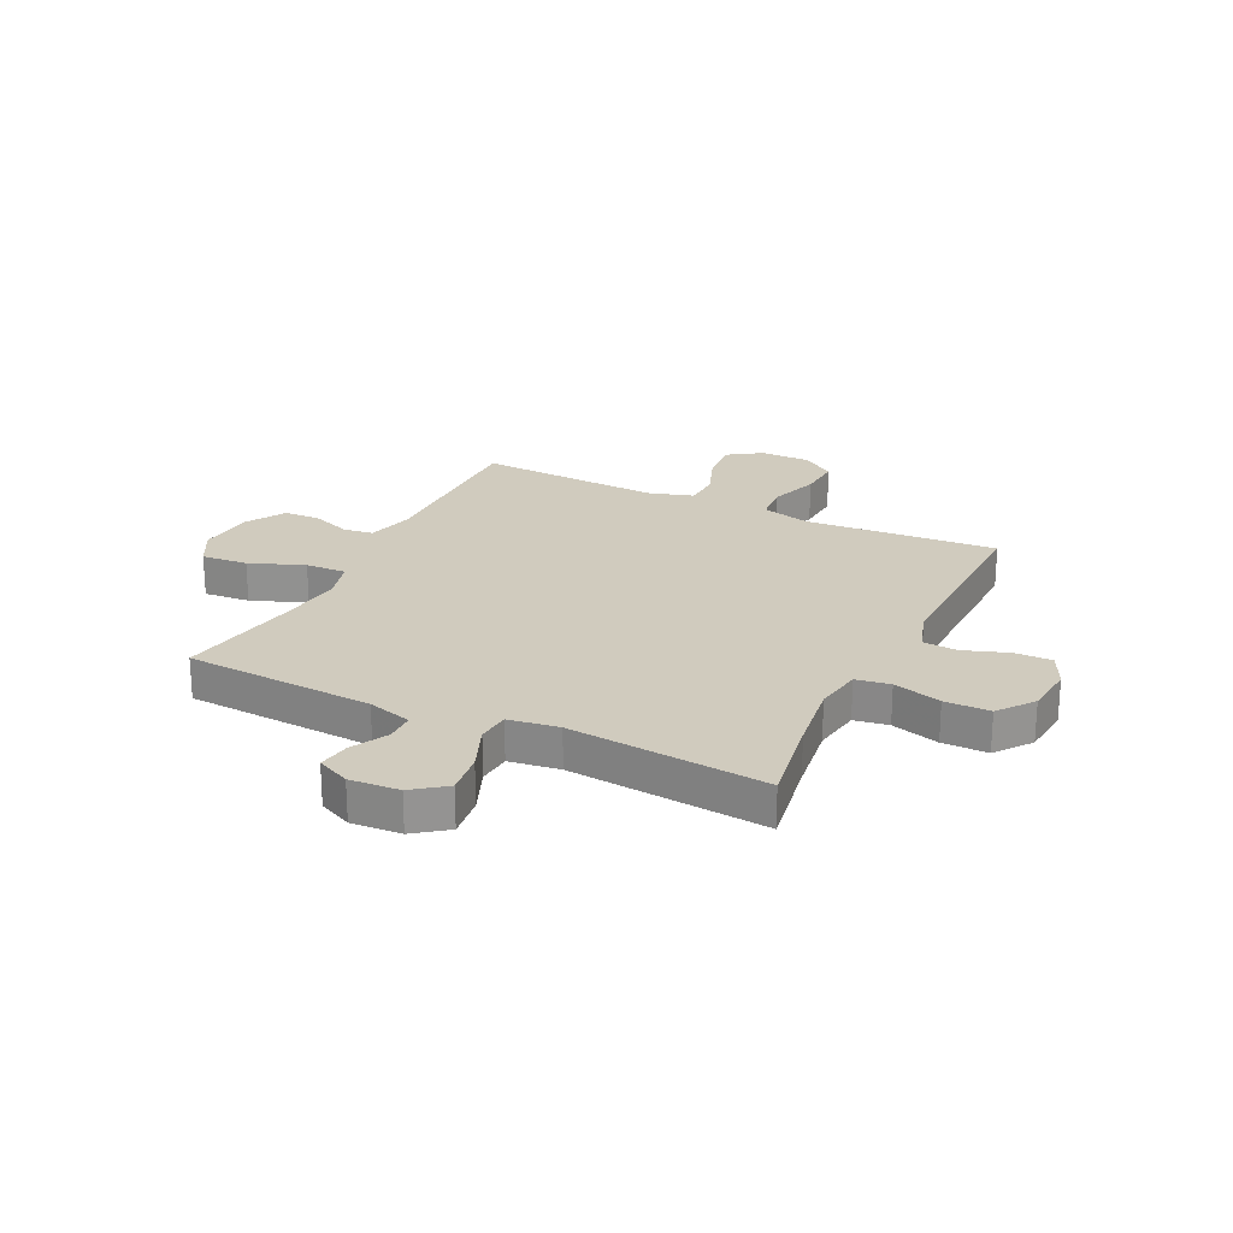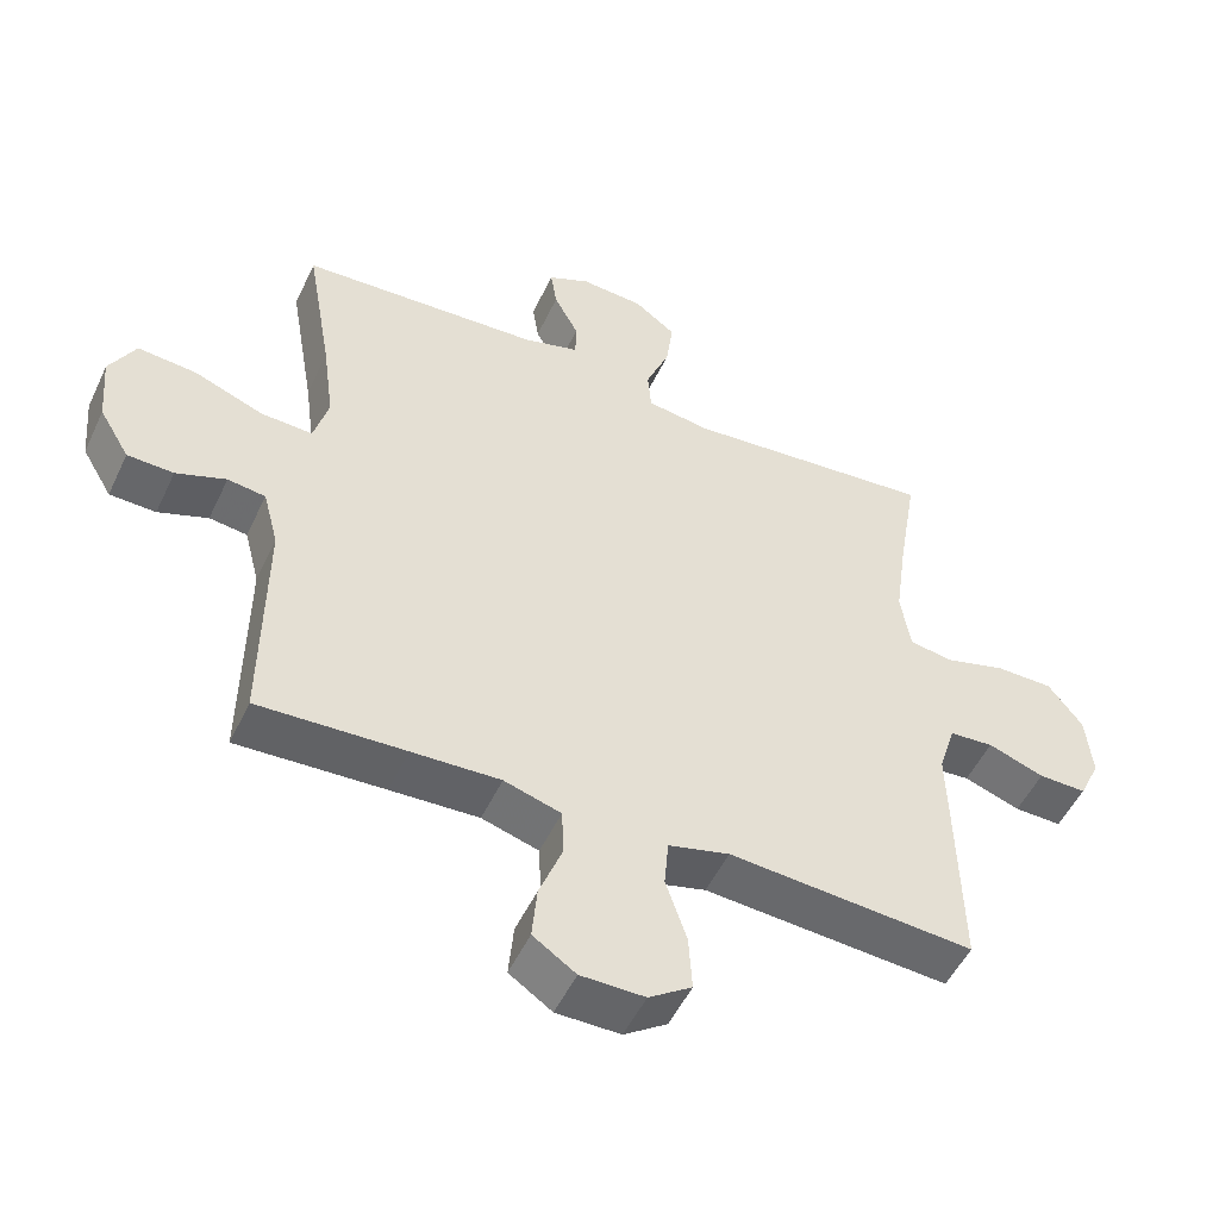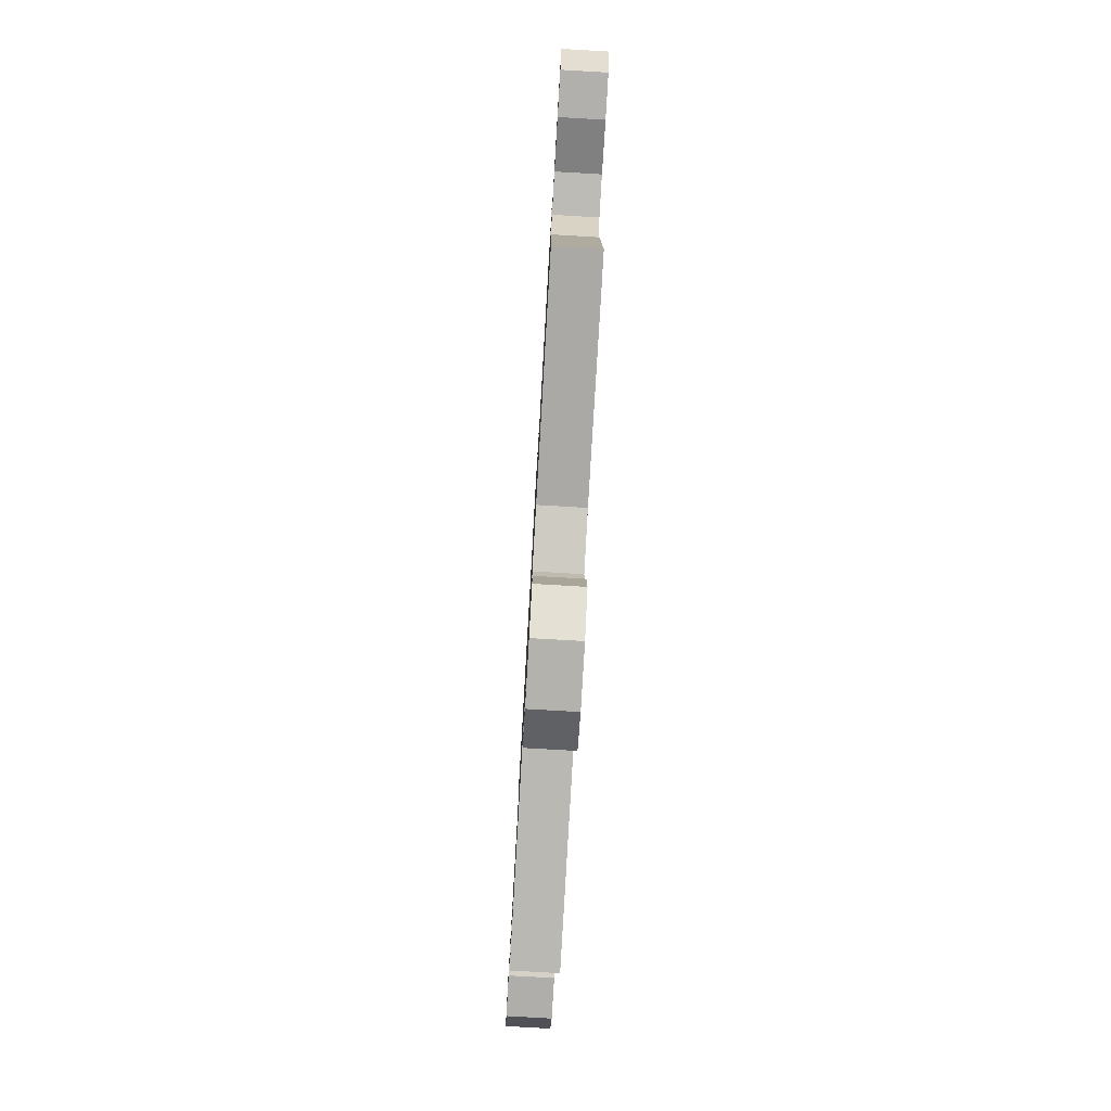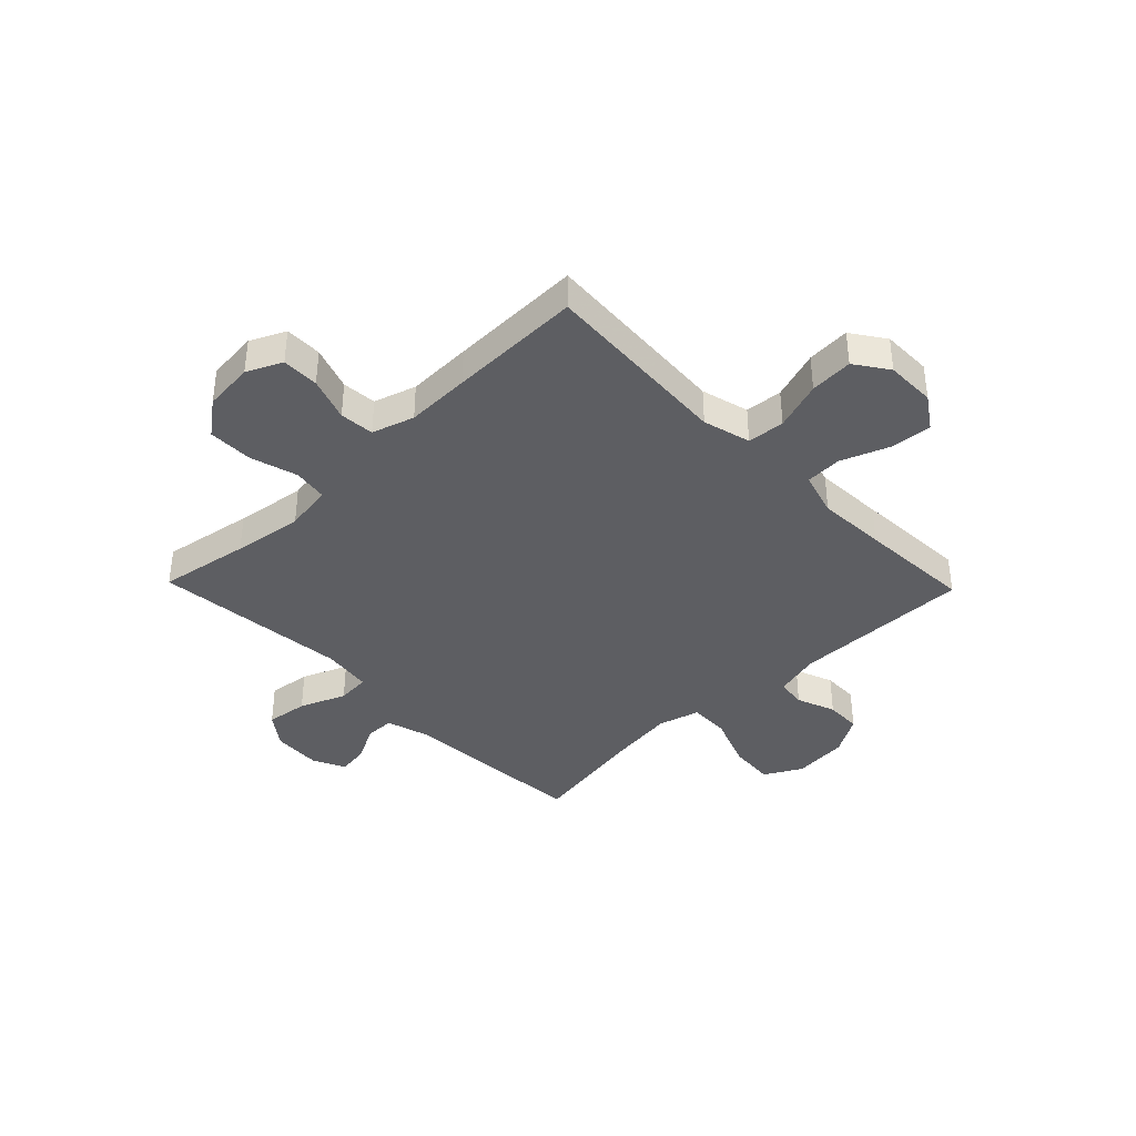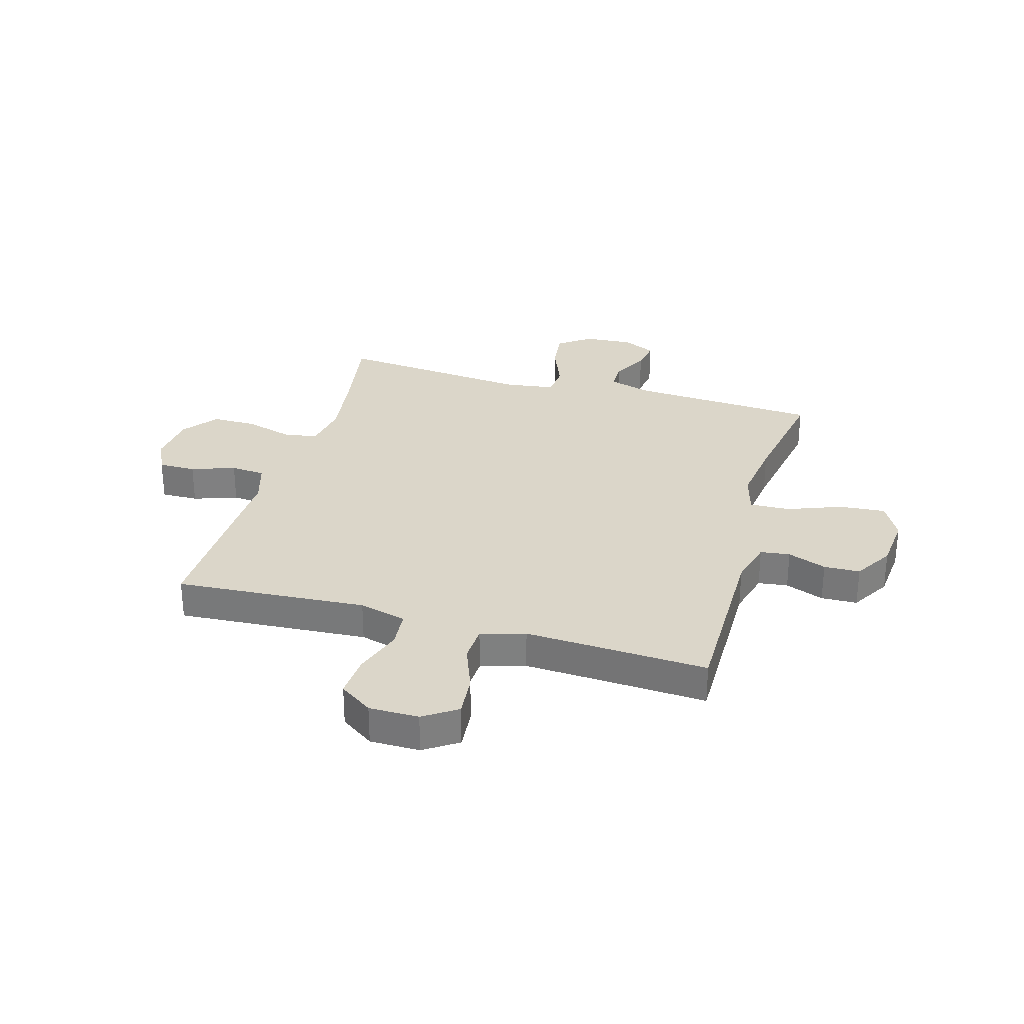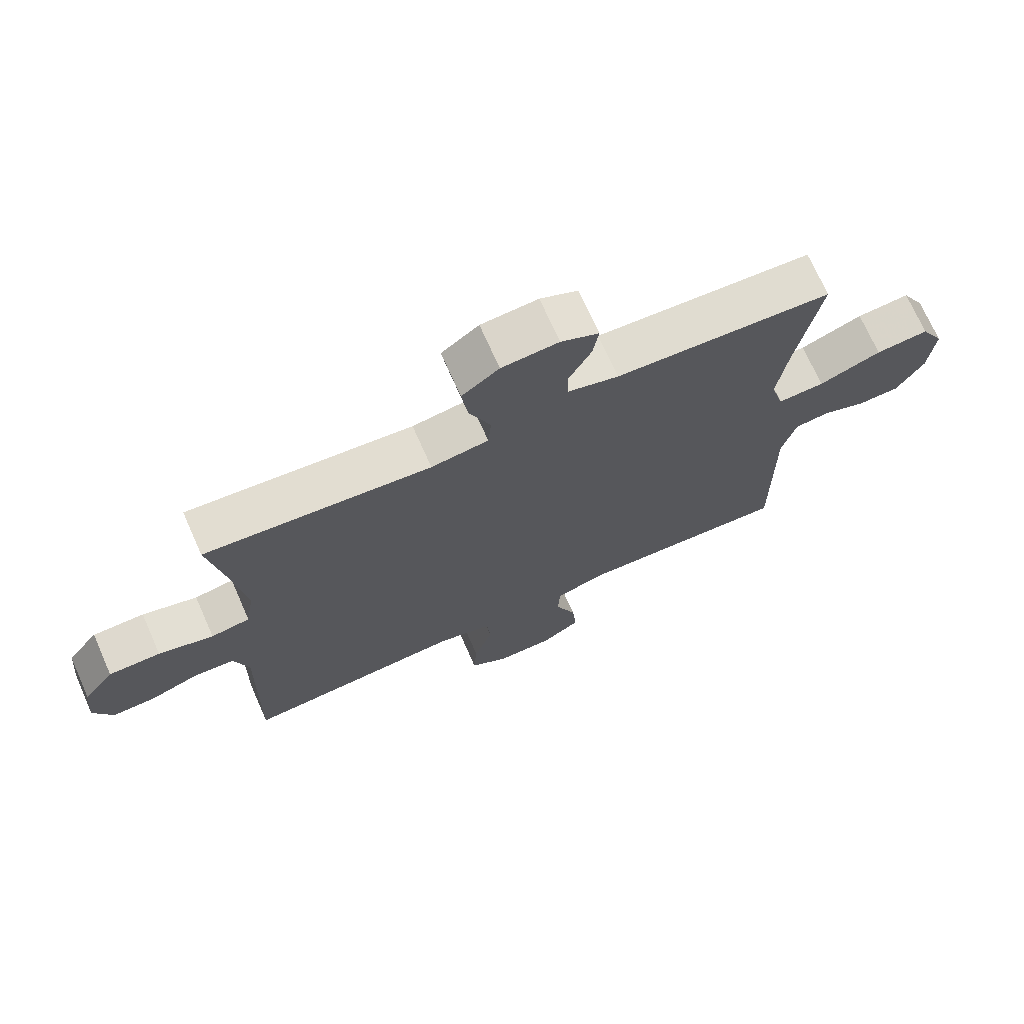
<metadata>
{"format":"obj","ext":"obj","renderer":"f3d","projection":"perspective","resolution":1024,"background":"white","views":[{"elev":23.4,"azim":25.9,"up":"+Y"},{"elev":-51.6,"azim":-24.8,"up":"+Z"},{"elev":-79.6,"azim":86.7,"up":"+Z"},{"elev":-38.6,"azim":134.1,"up":"+Y"},{"elev":30.1,"azim":-163.9,"up":"+Y"},{"elev":71.6,"azim":156.1,"up":"+Z"}]}
</metadata>
<code>
v -0.5 0.07 -0.5
v -0.497 0.07 -0.171
v -0.519 0.07 -0.087
v -0.573 0.07 -0.08
v -0.644 0.07 -0.107
v -0.71 0.07 -0.105
v -0.753 0.07 -0.033
v -0.762 0.07 0.068
v -0.725 0.07 0.136
v -0.641 0.07 0.129
v -0.542 0.07 0.091
v -0.468 0.07 0.088
v -0.447 0.07 0.164
v -0.463 0.07 0.285
v -0.5 0.07 0.5
v -0.156 0.07 0.521
v -0.076 0.07 0.544
v -0.075 0.07 0.597
v -0.11 0.07 0.664
v -0.119 0.07 0.722
v -0.059 0.07 0.75
v 0.031 0.07 0.744
v 0.09 0.07 0.7
v 0.08 0.07 0.623
v 0.046 0.07 0.539
v 0.051 0.07 0.479
v 0.142 0.07 0.466
v 0.5 0.07 0.5
v 0.472 0.07 0.334
v 0.454 0.07 0.206
v 0.468 0.07 0.119
v 0.53 0.07 0.109
v 0.617 0.07 0.134
v 0.699 0.07 0.134
v 0.748 0.07 0.07
v 0.757 0.07 -0.022
v 0.727 0.07 -0.086
v 0.659 0.07 -0.085
v 0.579 0.07 -0.057
v 0.516 0.07 -0.062
v 0.492 0.07 -0.139
v 0.495 0.07 -0.257
v 0.5 0.07 -0.5
v 0.281 0.07 -0.485
v 0.15 0.07 -0.476
v 0.063 0.07 -0.499
v 0.057 0.07 -0.567
v 0.087 0.07 -0.657
v 0.092 0.07 -0.736
v 0.031 0.07 -0.778
v -0.06 0.07 -0.778
v -0.121 0.07 -0.737
v -0.114 0.07 -0.66
v -0.081 0.07 -0.574
v -0.084 0.07 -0.507
v -0.165 0.07 -0.483
v -0.291 0.07 -0.489
v -0.5 0 -0.5
v -0.497 0 -0.171
v -0.519 0 -0.087
v -0.573 0 -0.08
v -0.644 0 -0.107
v -0.71 0 -0.105
v -0.753 0 -0.033
v -0.762 0 0.068
v -0.725 0 0.136
v -0.641 0 0.129
v -0.542 0 0.091
v -0.468 0 0.088
v -0.447 0 0.164
v -0.463 0 0.285
v -0.5 0 0.5
v -0.156 0 0.521
v -0.076 0 0.544
v -0.075 0 0.597
v -0.11 0 0.664
v -0.119 0 0.722
v -0.059 0 0.75
v 0.031 0 0.744
v 0.09 0 0.7
v 0.08 0 0.623
v 0.046 0 0.539
v 0.051 0 0.479
v 0.142 0 0.466
v 0.5 0 0.5
v 0.472 0 0.334
v 0.454 0 0.206
v 0.468 0 0.119
v 0.53 0 0.109
v 0.617 0 0.134
v 0.699 0 0.134
v 0.748 0 0.07
v 0.757 0 -0.022
v 0.727 0 -0.086
v 0.659 0 -0.085
v 0.579 0 -0.057
v 0.516 0 -0.062
v 0.492 0 -0.139
v 0.495 0 -0.257
v 0.5 0 -0.5
v 0.281 0 -0.485
v 0.15 0 -0.476
v 0.063 0 -0.499
v 0.057 0 -0.567
v 0.087 0 -0.657
v 0.092 0 -0.736
v 0.031 0 -0.778
v -0.06 0 -0.778
v -0.121 0 -0.737
v -0.114 0 -0.66
v -0.081 0 -0.574
v -0.084 0 -0.507
v -0.165 0 -0.483
v -0.291 0 -0.489
f 51 52 53 54
f 51 54 55
f 50 51 55
f 47 48 49 50
f 46 47 50 55
f 45 46 55 56
f 41 42 43 44
f 40 41 44 45
f 36 37 38 39
f 36 39 40
f 35 36 40
f 32 33 34 35
f 31 32 35 40
f 27 28 29
f 26 27 29 30
f 22 23 24 25
f 20 21 22 25
f 18 19 20 25
f 17 18 25 26
f 16 17 26 30
f 14 15 16 30
f 8 9 10 11
f 8 11 12
f 7 8 12
f 4 5 6 7
f 3 4 7 12
f 2 3 12
f 57 1 2 12
f 56 57 12 13
f 31 40 45 56
f 30 31 56
f 13 14 30 56
f 111 110 109 108
f 112 111 108
f 112 108 107
f 107 106 105 104
f 112 107 104 103
f 113 112 103 102
f 101 100 99 98
f 102 101 98 97
f 96 95 94 93
f 97 96 93
f 97 93 92
f 92 91 90 89
f 97 92 89 88
f 86 85 84
f 87 86 84 83
f 82 81 80 79
f 82 79 78 77
f 82 77 76 75
f 83 82 75 74
f 87 83 74 73
f 87 73 72 71
f 68 67 66 65
f 69 68 65
f 69 65 64
f 64 63 62 61
f 69 64 61 60
f 69 60 59
f 69 59 58 114
f 70 69 114 113
f 113 102 97 88
f 113 88 87
f 113 87 71 70
f 1 58 59 2
f 2 59 60 3
f 3 60 61 4
f 4 61 62 5
f 5 62 63 6
f 6 63 64 7
f 7 64 65 8
f 8 65 66 9
f 9 66 67 10
f 10 67 68 11
f 11 68 69 12
f 12 69 70 13
f 13 70 71 14
f 14 71 72 15
f 15 72 73 16
f 16 73 74 17
f 17 74 75 18
f 18 75 76 19
f 19 76 77 20
f 20 77 78 21
f 21 78 79 22
f 22 79 80 23
f 23 80 81 24
f 24 81 82 25
f 25 82 83 26
f 26 83 84 27
f 27 84 85 28
f 28 85 86 29
f 29 86 87 30
f 30 87 88 31
f 31 88 89 32
f 32 89 90 33
f 33 90 91 34
f 34 91 92 35
f 35 92 93 36
f 36 93 94 37
f 37 94 95 38
f 38 95 96 39
f 39 96 97 40
f 40 97 98 41
f 41 98 99 42
f 42 99 100 43
f 43 100 101 44
f 44 101 102 45
f 45 102 103 46
f 46 103 104 47
f 47 104 105 48
f 48 105 106 49
f 49 106 107 50
f 50 107 108 51
f 51 108 109 52
f 52 109 110 53
f 53 110 111 54
f 54 111 112 55
f 55 112 113 56
f 56 113 114 57
f 57 114 58 1

</code>
